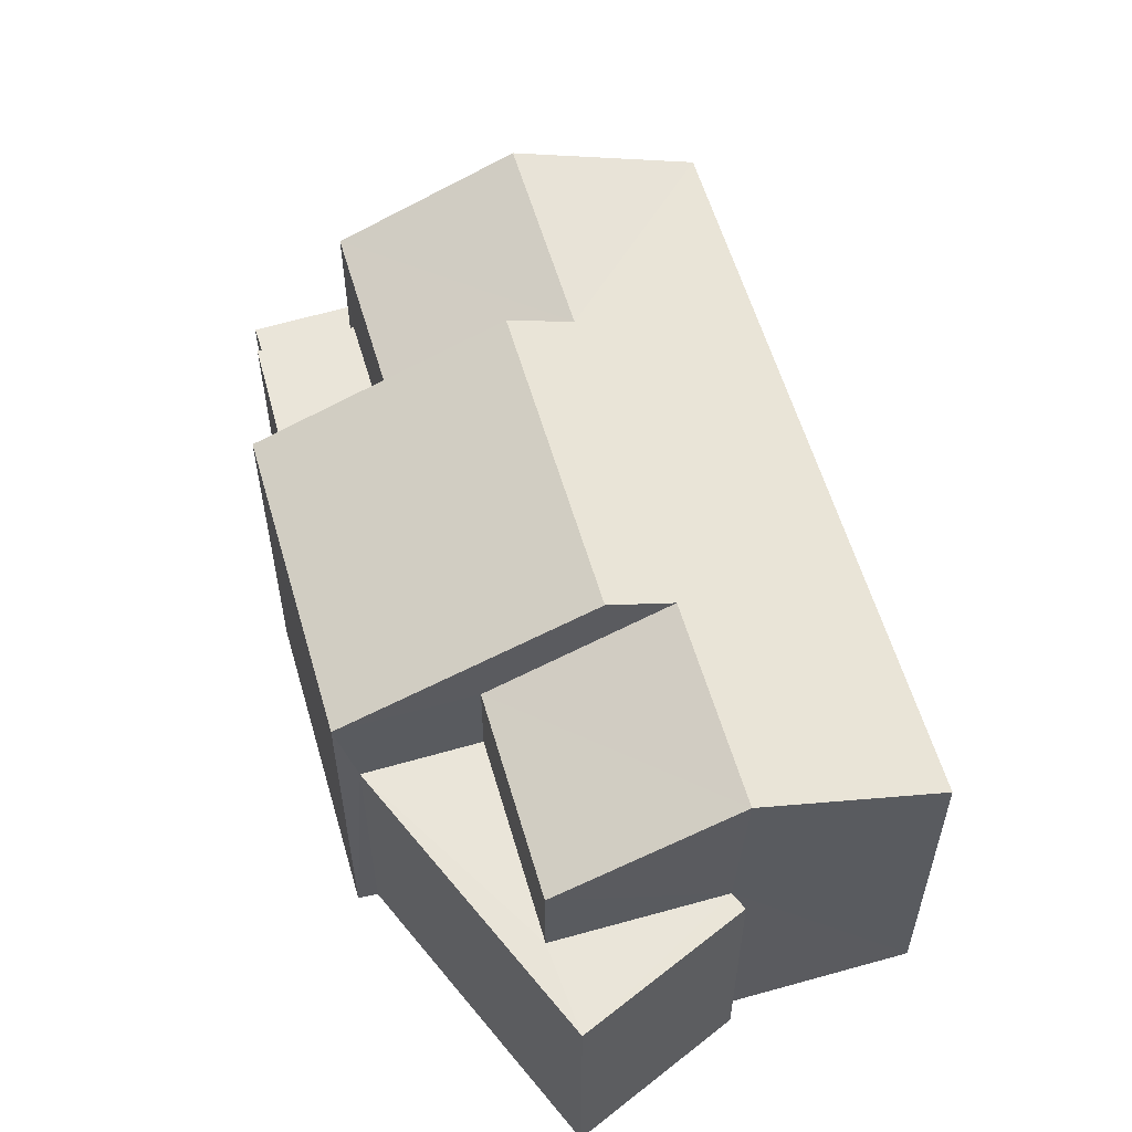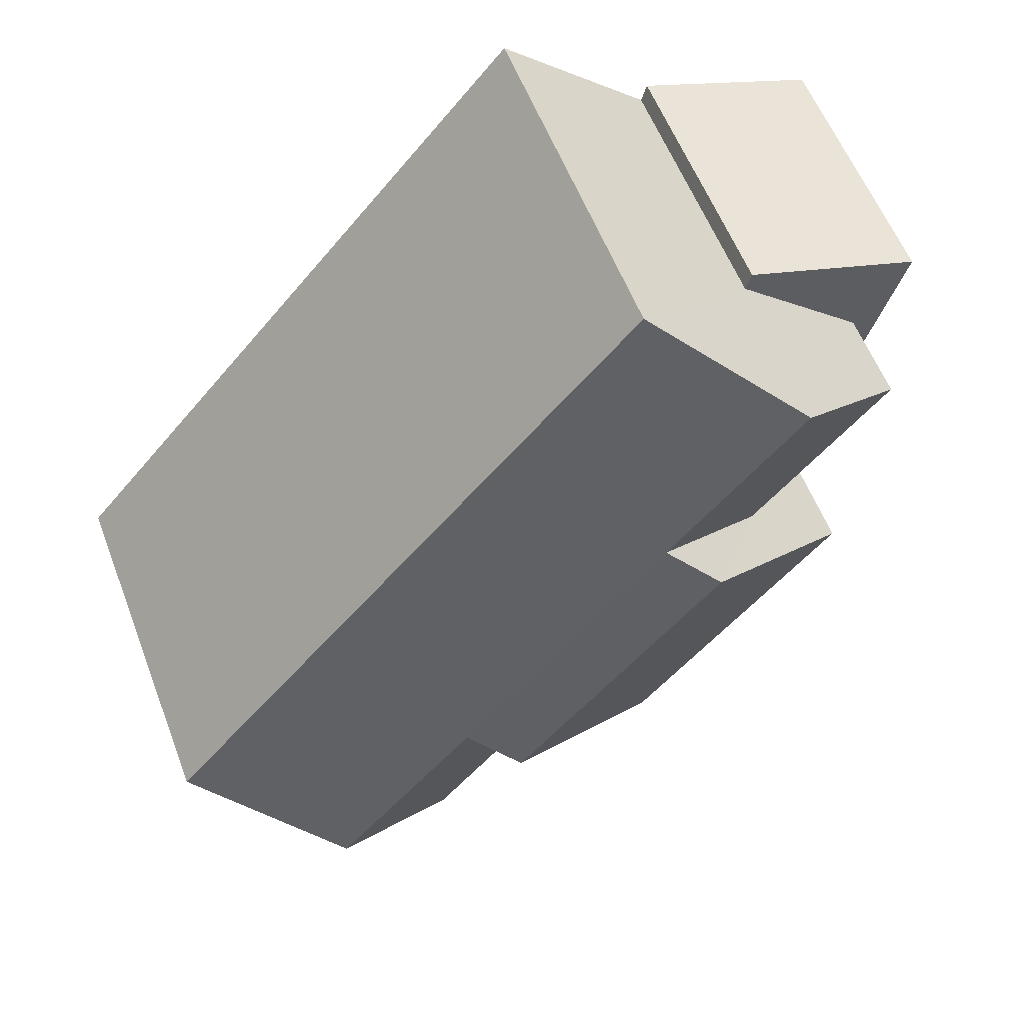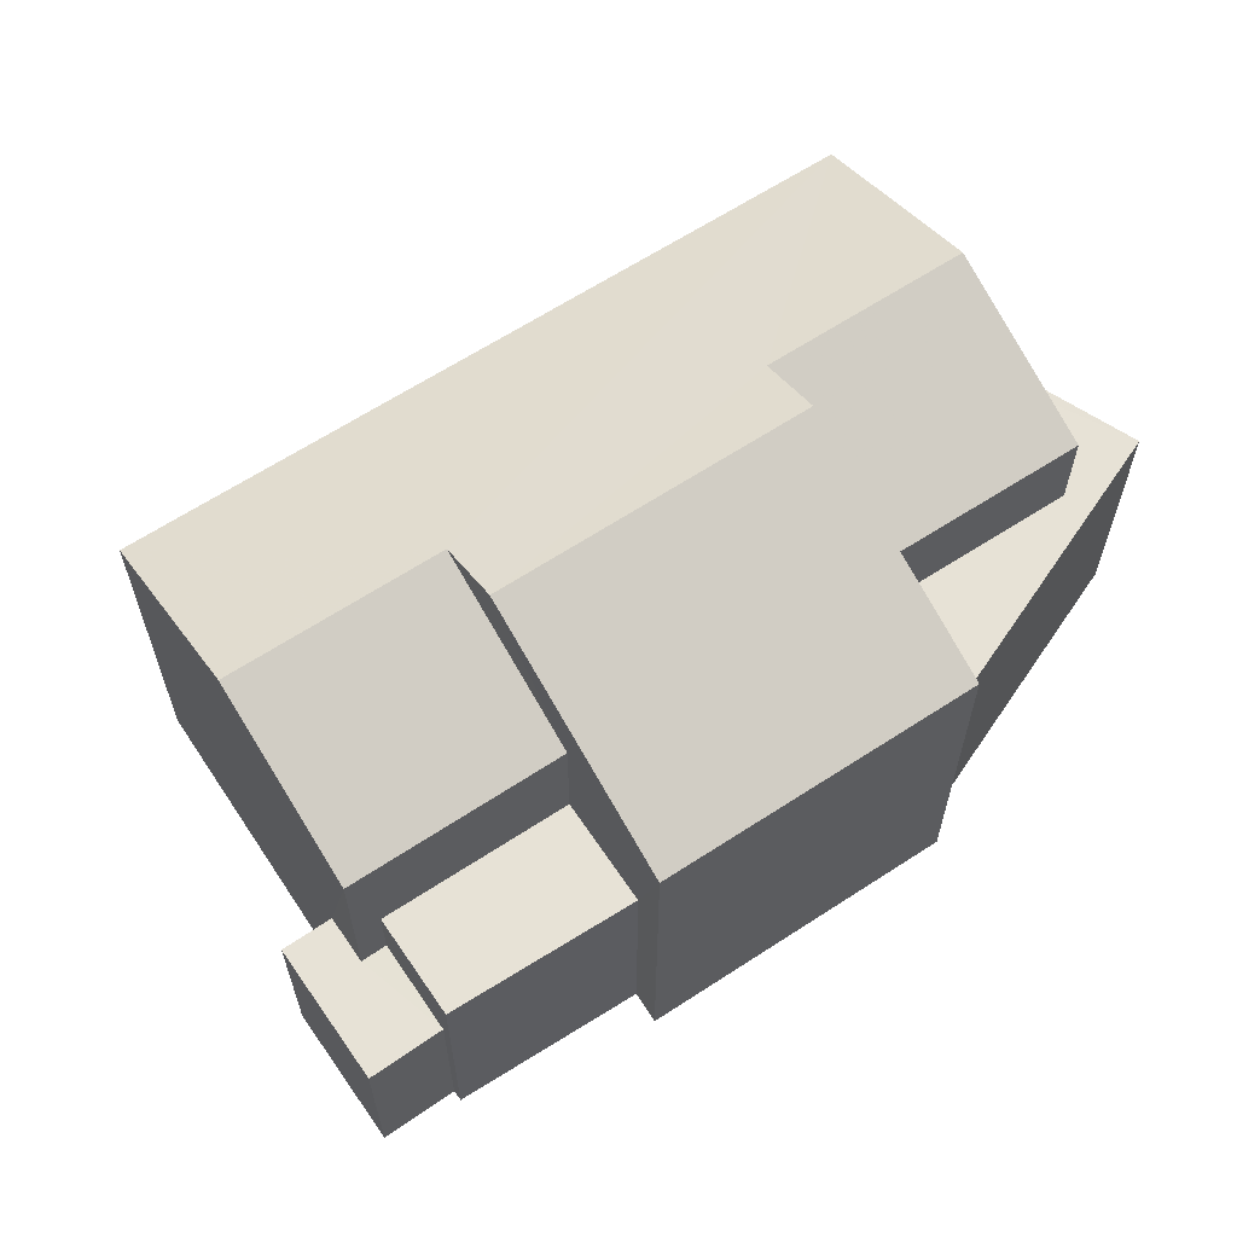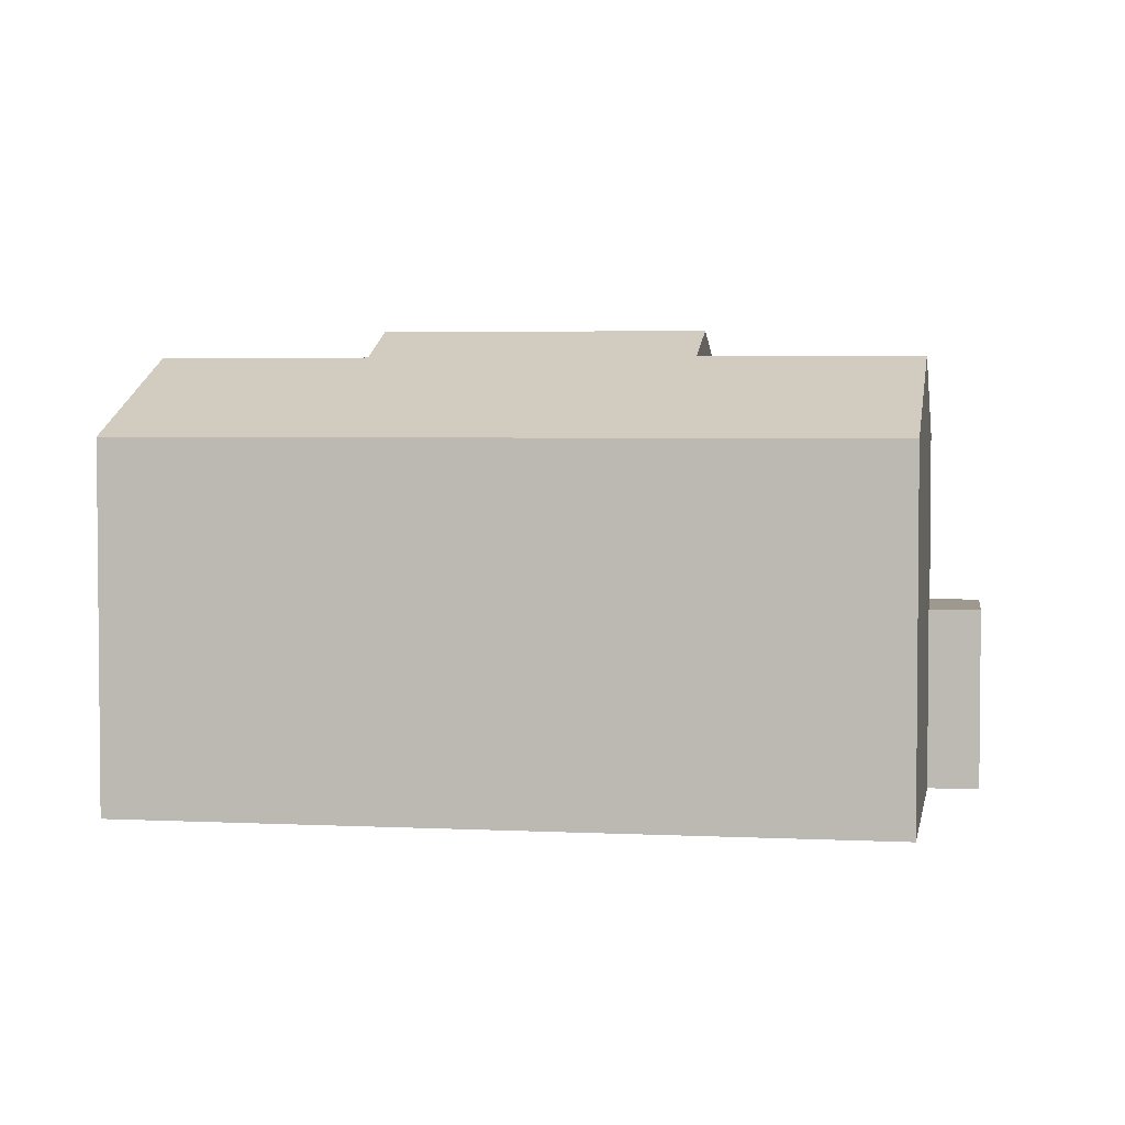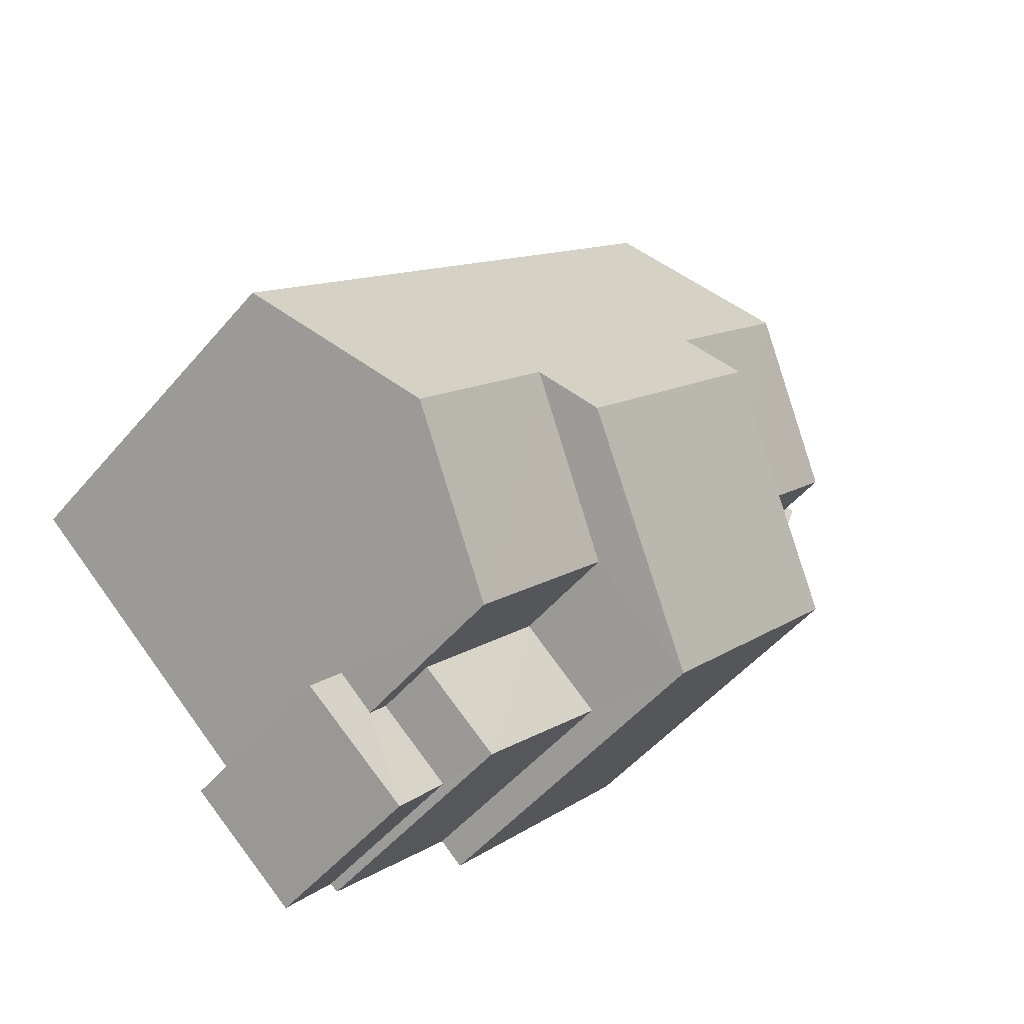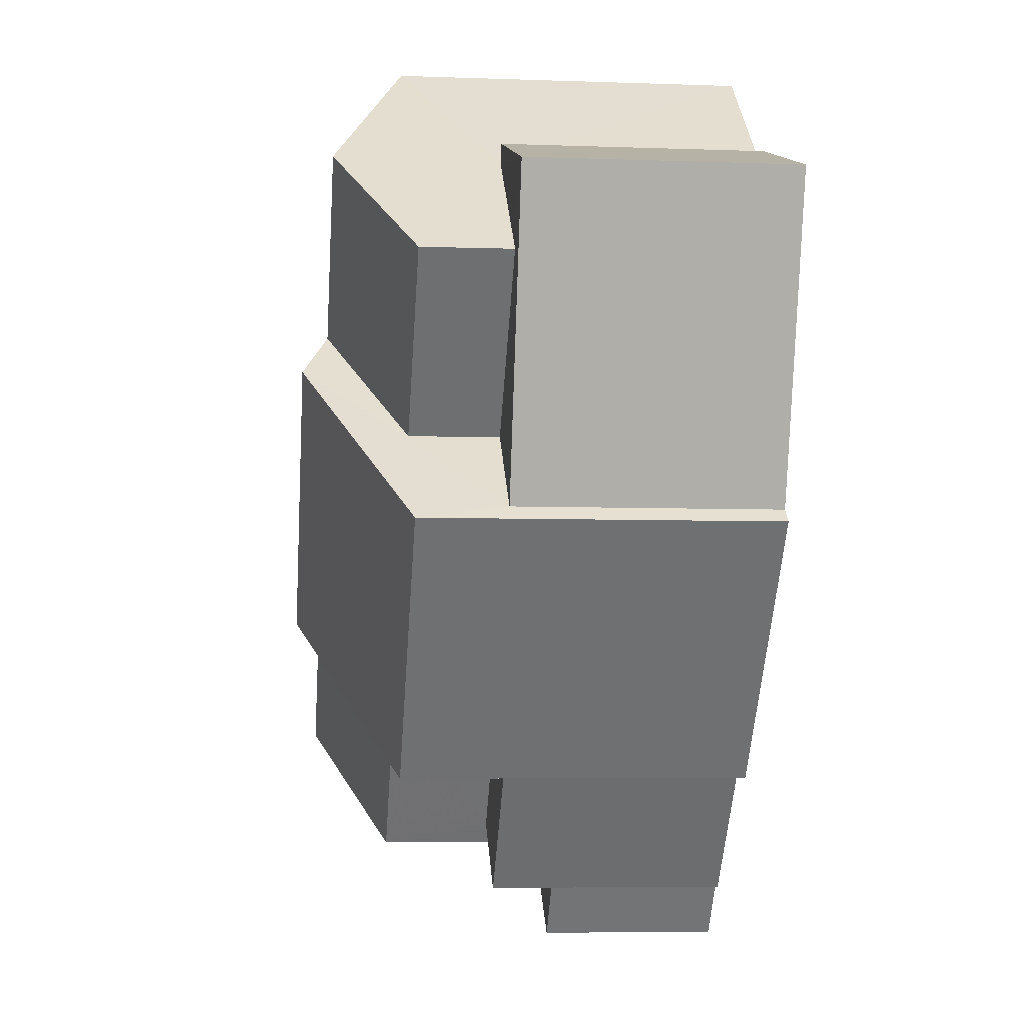
<metadata>
{"format":"obj","ext":"obj","renderer":"f3d","projection":"perspective","resolution":1024,"background":"white","views":[{"elev":58.2,"azim":122.9,"up":"+Z"},{"elev":56.8,"azim":-20.8,"up":"+Y"},{"elev":63.6,"azim":15.6,"up":"+Z"},{"elev":3.5,"azim":-121.1,"up":"+Z"},{"elev":-50.8,"azim":-38.8,"up":"+Y"},{"elev":-5.6,"azim":83.8,"up":"+Y"}]}
</metadata>
<code>
v -2.208e+05 -1.258e+05 11.68
v -2.208e+05 -1.258e+05 11.68
v -2.208e+05 -1.258e+05 11.68
v -2.208e+05 -1.258e+05 11.68
v -2.208e+05 -1.258e+05 11.68
v -2.208e+05 -1.258e+05 11.68
v -2.208e+05 -1.258e+05 11.68
v -2.208e+05 -1.258e+05 11.68
v -2.208e+05 -1.258e+05 11.68
v -2.208e+05 -1.258e+05 11.68
v -2.208e+05 -1.258e+05 11.68
v -2.208e+05 -1.258e+05 11.68
v -2.208e+05 -1.258e+05 11.68
v -2.208e+05 -1.258e+05 11.68
v -2.208e+05 -1.258e+05 16.12
v -2.208e+05 -1.258e+05 16.12
v -2.208e+05 -1.258e+05 16.12
v -2.208e+05 -1.258e+05 16.12
v -2.208e+05 -1.258e+05 16.47
v -2.208e+05 -1.258e+05 16.47
v -2.208e+05 -1.258e+05 16.47
v -2.208e+05 -1.258e+05 16.47
v -2.208e+05 -1.258e+05 16.47
v -2.208e+05 -1.258e+05 16.47
v -2.208e+05 -1.258e+05 19.95
v -2.208e+05 -1.258e+05 19.95
v -2.208e+05 -1.258e+05 19.47
v -2.208e+05 -1.258e+05 19.47
v -2.208e+05 -1.258e+05 19.47
v -2.208e+05 -1.258e+05 18.1
v -2.208e+05 -1.258e+05 19.47
v -2.208e+05 -1.258e+05 18.1
v -2.208e+05 -1.258e+05 18.1
v -2.208e+05 -1.258e+05 18.1
v -2.208e+05 -1.258e+05 18.1
v -2.208e+05 -1.258e+05 18.1
v -2.208e+05 -1.258e+05 18.1
v -2.208e+05 -1.258e+05 18.1
v -2.208e+05 -1.258e+05 14.94
v -2.208e+05 -1.258e+05 14.94
v -2.208e+05 -1.258e+05 14.94
v -2.208e+05 -1.258e+05 14.94
v -2.208e+05 -1.258e+05 14.94
v -2.208e+05 -1.258e+05 14.94
f 1 2 3
f 4 5 6
f 1 3 7
f 8 9 7
f 8 6 5
f 10 11 12
f 3 10 8
f 12 13 6
f 12 14 13
f 7 3 8
f 12 6 8
f 10 12 8
f 15 16 17
f 18 15 17
f 19 20 21
f 21 22 23
f 23 22 24
f 20 22 21
f 25 26 27
f 28 25 27
f 29 28 30
f 27 31 32
f 30 28 32
f 28 27 32
f 26 33 34
f 26 25 33
f 28 29 35
f 36 28 35
f 37 38 31
f 27 37 31
f 39 40 41
f 40 42 41
f 41 43 44
f 41 42 43
f 21 13 14
f 19 21 14
f 40 2 1
f 42 40 1
f 34 5 4
f 34 33 5
f 18 17 9
f 8 18 9
f 28 36 25
f 8 5 18
f 36 15 18
f 25 36 33
f 18 5 33
f 36 18 33
f 7 42 1
f 7 43 42
f 3 2 40
f 39 3 40
f 7 9 43
f 9 17 43
f 43 16 44
f 43 17 16
f 24 38 37
f 24 22 38
f 20 19 14
f 12 20 14
f 12 11 20
f 38 22 20
f 38 20 31
f 20 11 32
f 31 20 32
f 10 3 39
f 10 39 30
f 30 39 29
f 39 41 35
f 39 35 29
f 10 32 11
f 10 30 32
f 4 6 23
f 4 23 34
f 34 37 26
f 26 37 27
f 23 24 37
f 23 37 34
f 44 16 41
f 41 16 35
f 35 16 36
f 16 15 36
f 6 13 21
f 23 6 21

</code>
